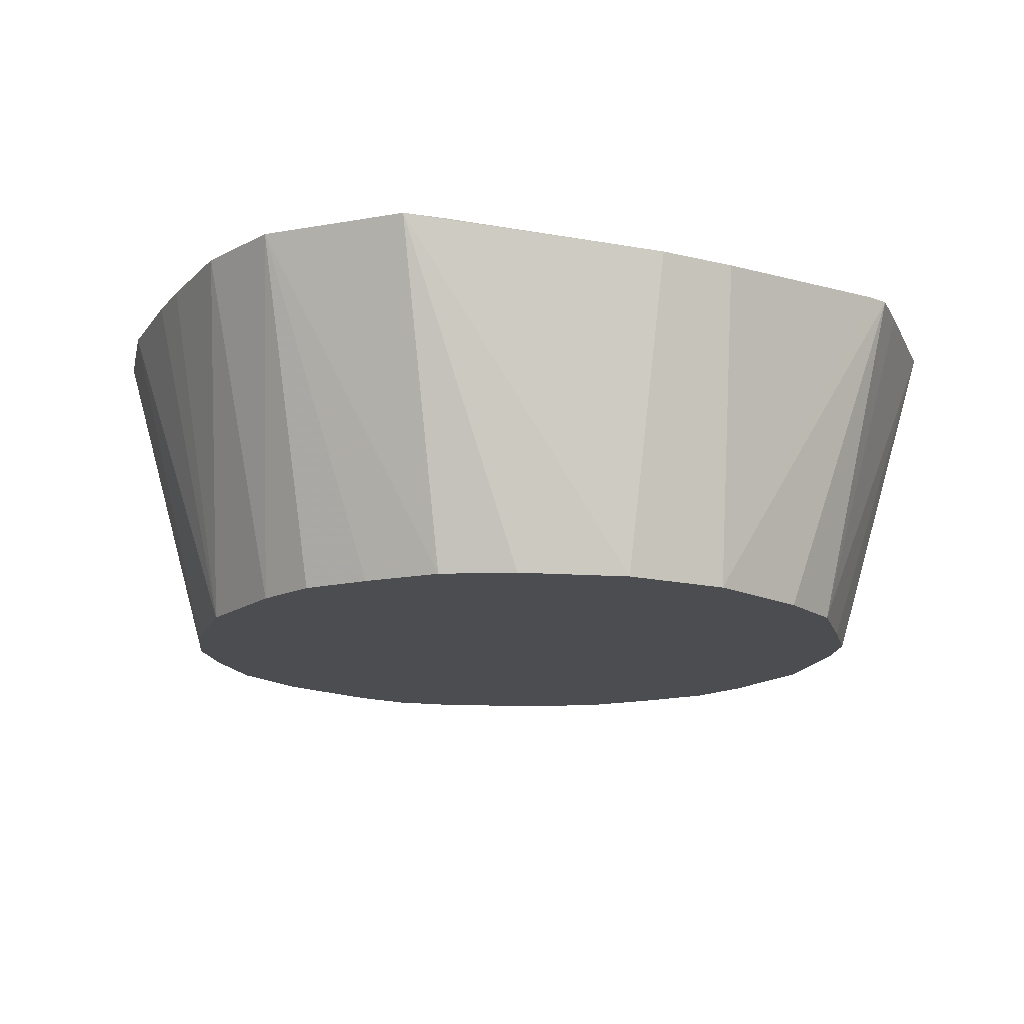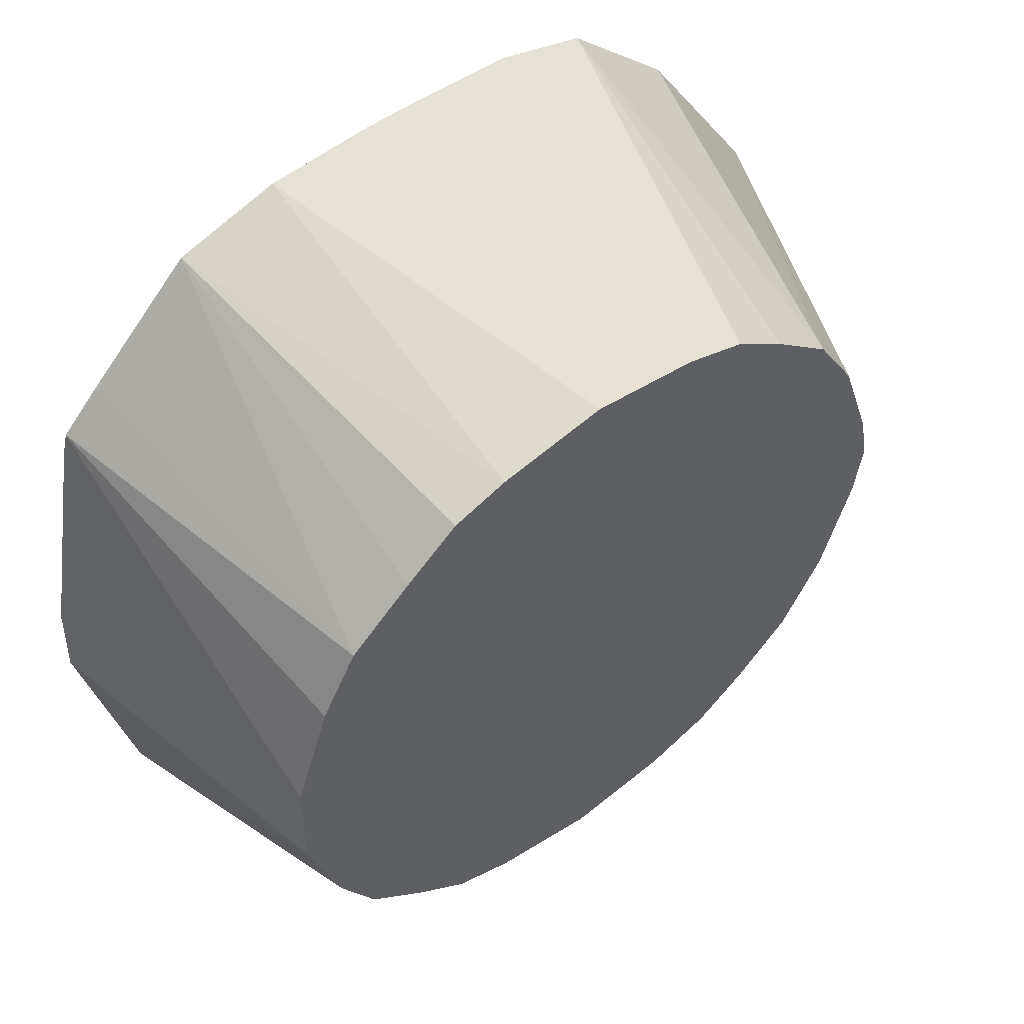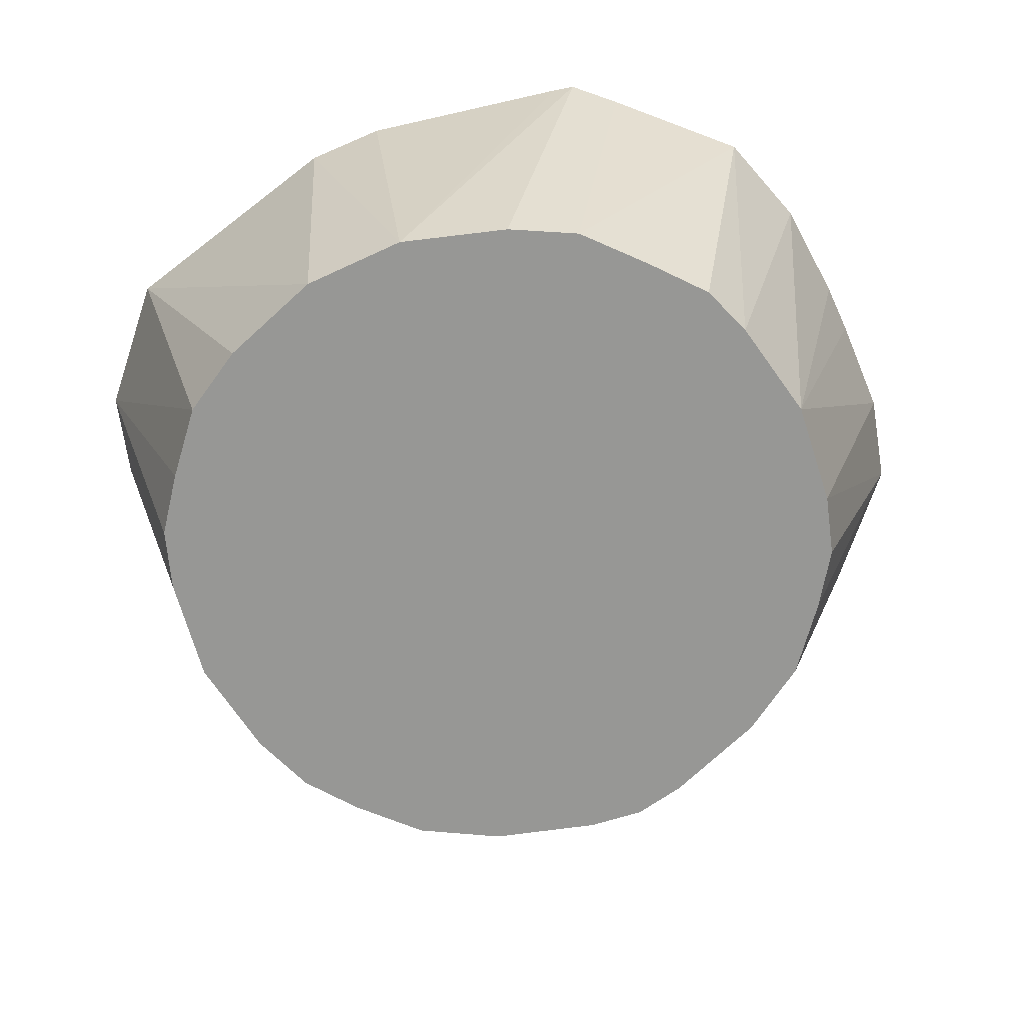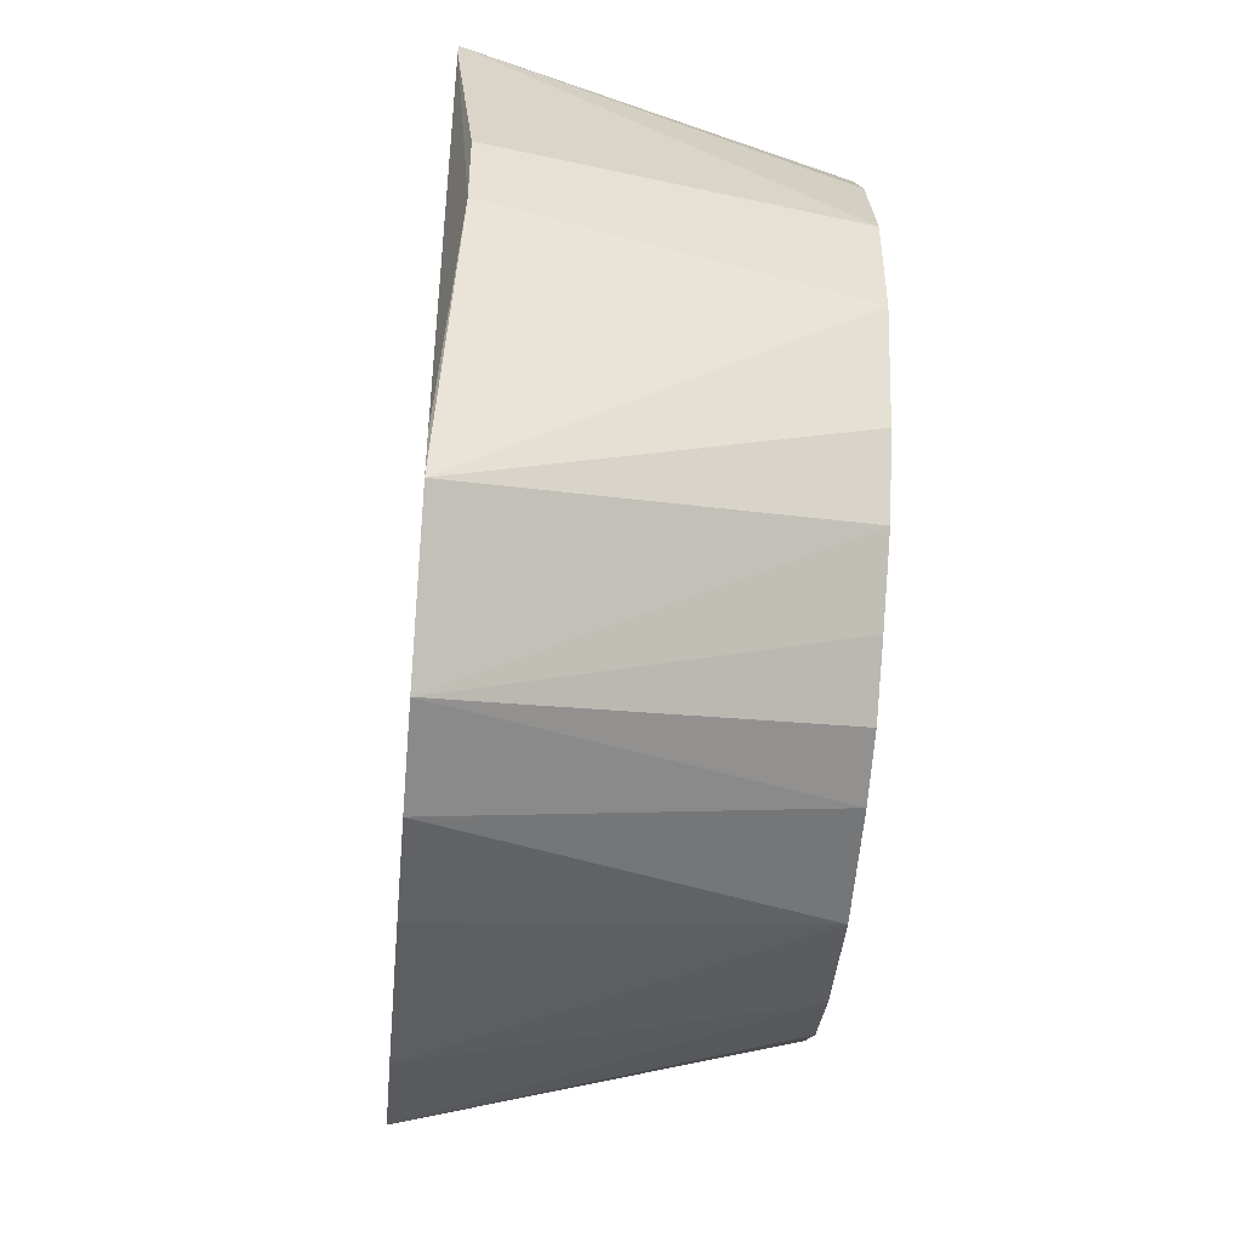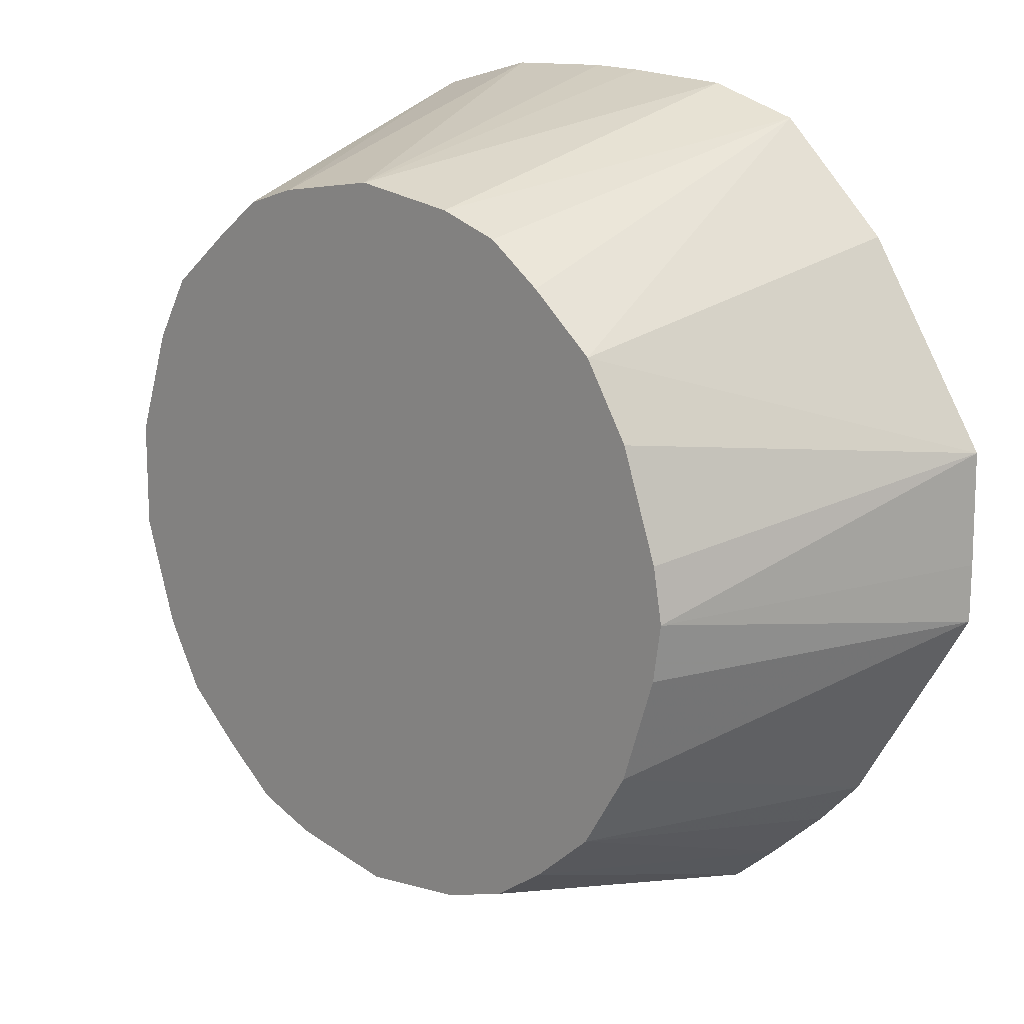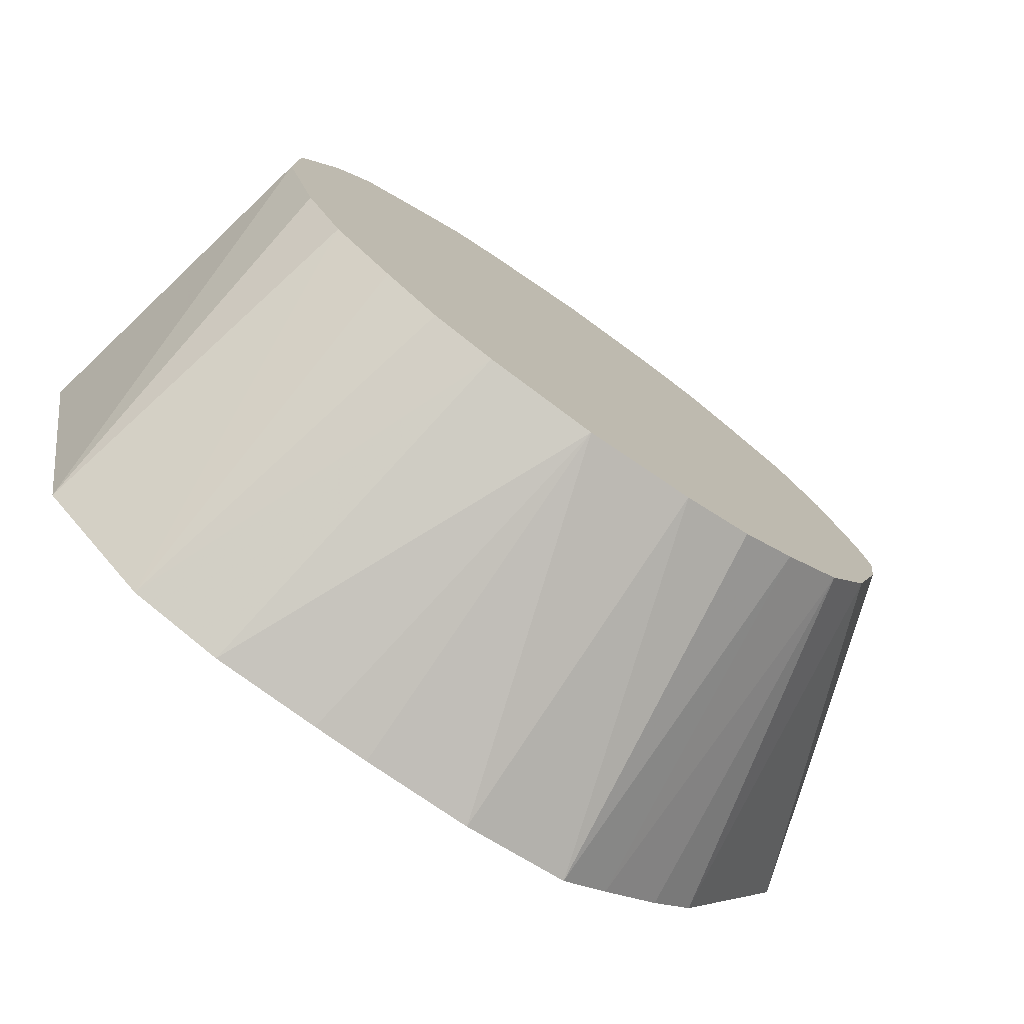
<metadata>
{"format":"obj","ext":"obj","renderer":"f3d","projection":"perspective","resolution":1024,"background":"white","views":[{"elev":-15.6,"azim":-115.2,"up":"+Y"},{"elev":53.3,"azim":-38.3,"up":"+Z"},{"elev":-68.1,"azim":-64.5,"up":"+Y"},{"elev":-48.0,"azim":-95.0,"up":"+Z"},{"elev":17.0,"azim":42.8,"up":"+Z"},{"elev":-76.6,"azim":-35.3,"up":"+Z"}]}
</metadata>
<code>
v 6.694 1.141 0.01294
v 6.625 1.141 0.1919
v 6.405 1.141 0.2888
v 6.535 1.141 0.263
v 6.488 1.141 0.2781
v 6.527 1.403 0.3482
v 6.598 1.403 0.328
v 6.576 1.141 0.2333
v 6.682 1.403 0.2476
v 6.777 1.403 0.09894
v 6.659 1.141 0.1357
v 6.687 1.141 0.05427
v 6.779 1.403 0.01268
v 6.323 1.403 0.348
v 6.405 1.403 0.3525
v 6.447 1.403 0.352
v 6.323 1.141 0.2741
v 6.281 1.141 0.2599
v 6.243 1.403 0.3255
v 6.239 1.141 0.227
v 6.191 1.141 0.1857
v 6.16 1.403 0.2453
v 6.131 1.403 0.2159
v 6.127 1.403 0.1996
v 6.136 1.141 0.05314
v 6.164 1.141 0.1357
v 6.135 1.141 -0.02932
v 6.086 1.39 -0.02166
v 6.088 1.39 0.04027
v 6.127 1.403 -0.1889
v 6.13 1.403 -0.2216
v 6.214 1.403 -0.3029
v 6.189 1.141 -0.1648
v 6.16 1.141 -0.1119
v 6.234 1.141 -0.2061
v 6.276 1.141 -0.2393
v 6.405 1.141 -0.2713
v 6.323 1.141 -0.2567
v 6.283 1.403 -0.3246
v 6.405 1.403 -0.3296
v 6.363 1.403 -0.329
v 6.488 1.403 -0.3268
v 6.488 1.141 -0.2604
v 6.54 1.141 -0.2421
v 6.569 1.403 -0.308
v 6.686 1.403 -0.194
v 6.652 1.403 -0.2314
v 6.606 1.403 -0.2752
v 6.581 1.141 -0.2126
v 6.627 1.141 -0.1713
v 6.662 1.141 -0.1119
v 6.779 1.403 -0.03219
v 6.688 1.141 -0.03059
f 2 3 1
f 4 3 2
f 5 3 4
f 5 6 3
f 5 7 6
f 5 4 7
f 8 7 4
f 8 2 7
f 8 4 2
f 9 7 2
f 9 10 7
f 9 2 10
f 11 10 2
f 12 10 11
f 12 1 10
f 12 11 1
f 11 2 1
f 10 1 13
f 10 13 7
f 7 13 14
f 6 7 14
f 15 6 14
f 16 6 15
f 16 3 6
f 16 15 3
f 15 14 3
f 17 3 14
f 17 18 3
f 19 18 17
f 20 18 19
f 20 21 18
f 20 19 21
f 22 21 19
f 22 23 21
f 22 19 23
f 23 19 24
f 23 24 25
f 23 25 26
f 23 26 21
f 26 25 21
f 25 27 21
f 25 28 27
f 29 28 25
f 29 24 28
f 29 25 24
f 30 28 24
f 30 31 28
f 30 24 31
f 31 24 32
f 33 31 32
f 34 31 33
f 34 27 31
f 34 33 27
f 33 35 27
f 33 32 35
f 36 35 32
f 36 37 35
f 38 37 36
f 38 39 37
f 38 32 39
f 38 36 32
f 39 32 40
f 41 39 40
f 41 37 39
f 41 40 37
f 42 37 40
f 43 37 42
f 43 44 37
f 43 45 44
f 43 42 45
f 42 40 45
f 45 40 13
f 46 45 13
f 47 45 46
f 48 45 47
f 48 49 45
f 48 50 49
f 48 47 50
f 47 46 50
f 46 51 50
f 52 51 46
f 52 53 51
f 52 1 53
f 52 13 1
f 52 46 13
f 53 1 51
f 51 1 50
f 50 1 37
f 44 50 37
f 49 50 44
f 49 44 45
f 1 3 37
f 27 37 3
f 35 37 27
f 21 27 3
f 18 21 3
f 40 14 13
f 24 14 40
f 19 14 24
f 19 17 14
f 32 24 40
f 31 27 28

</code>
